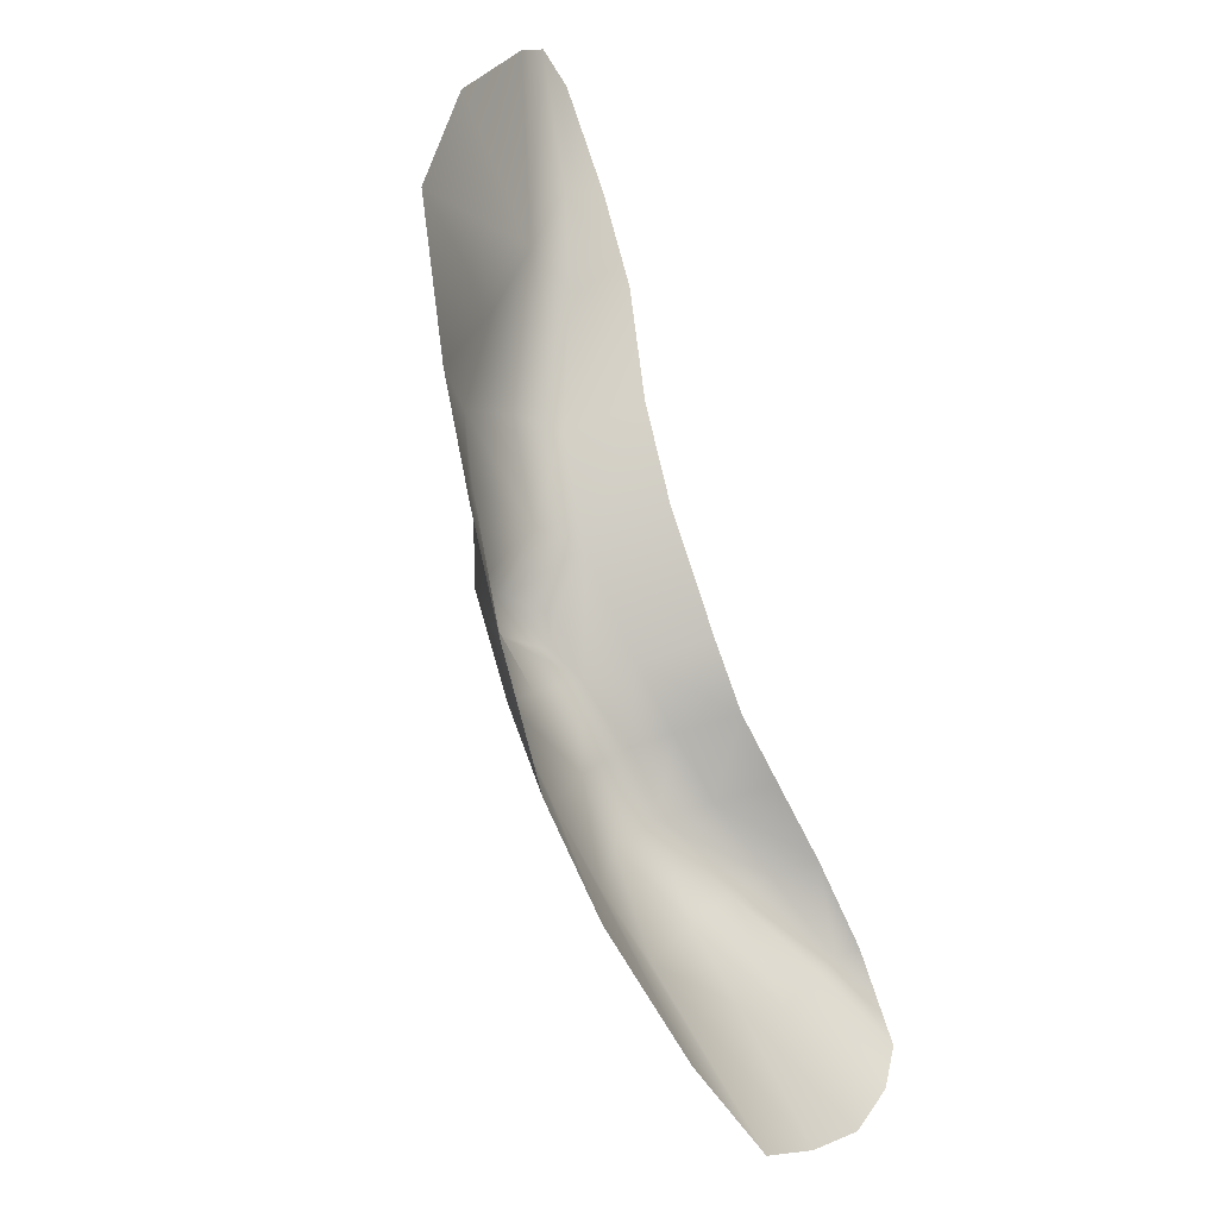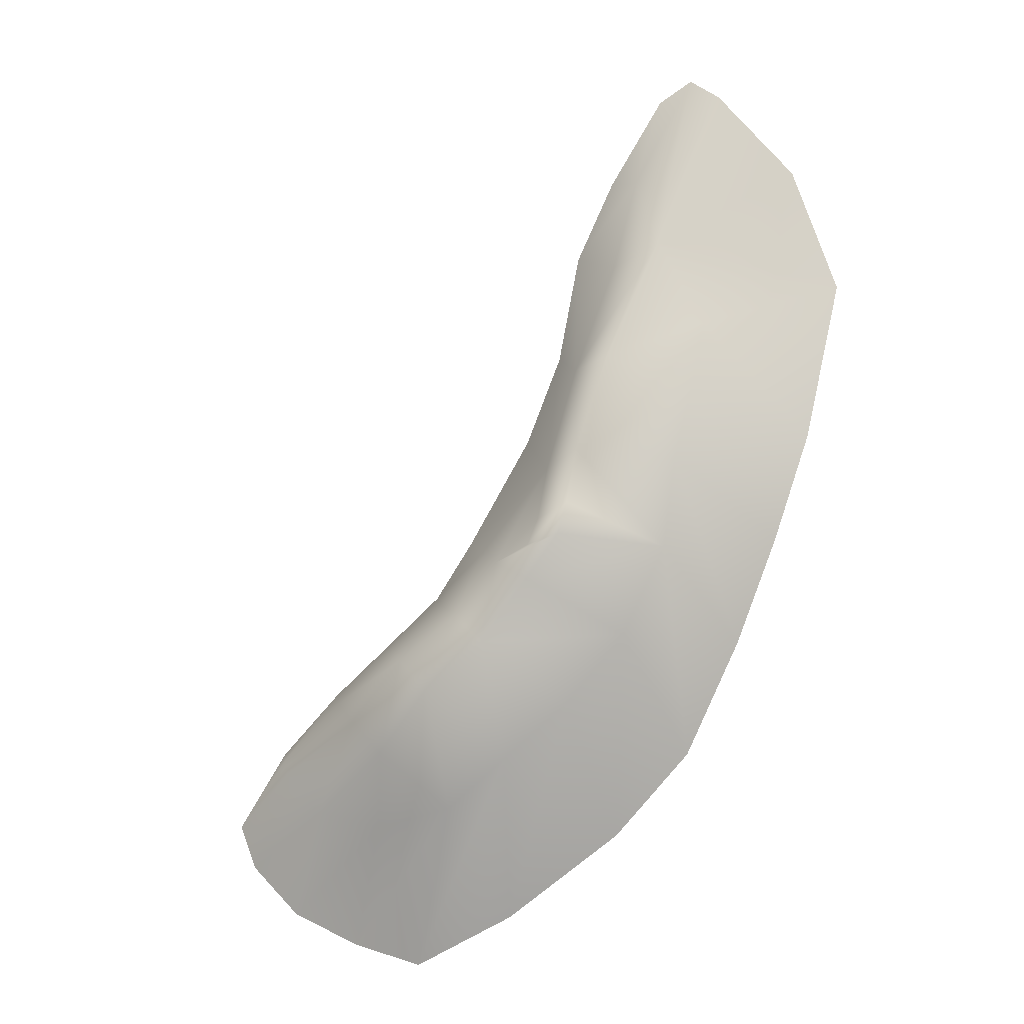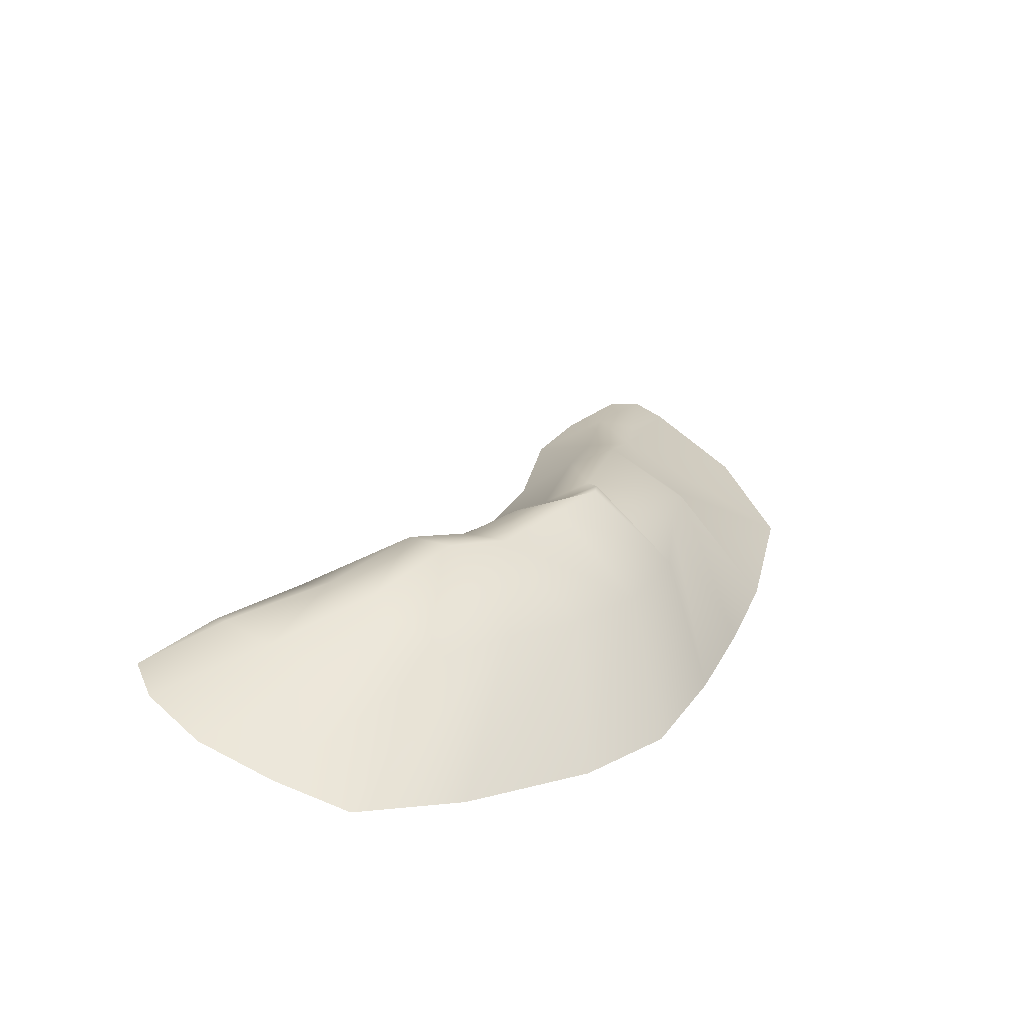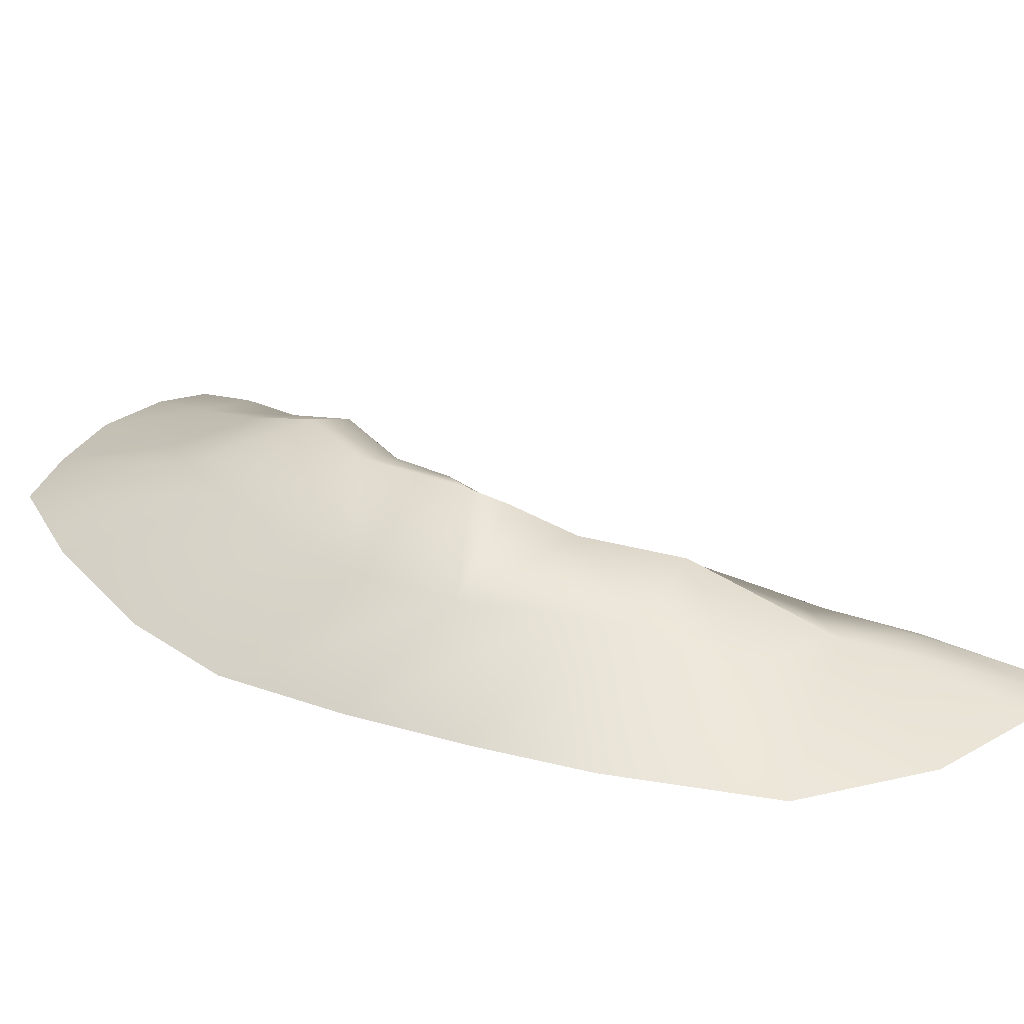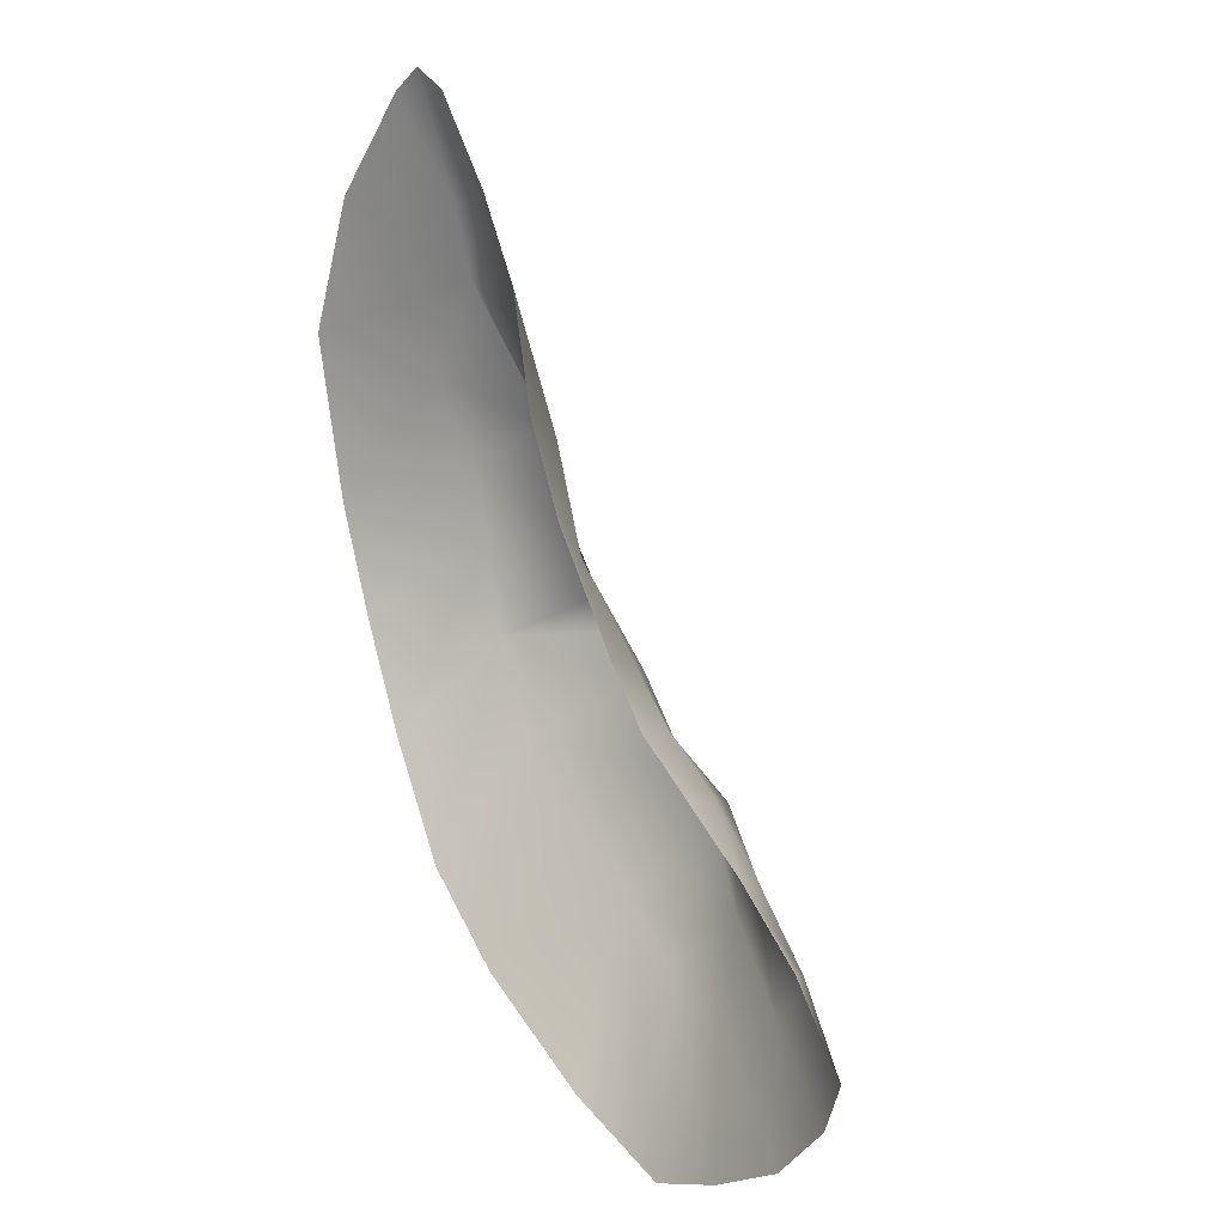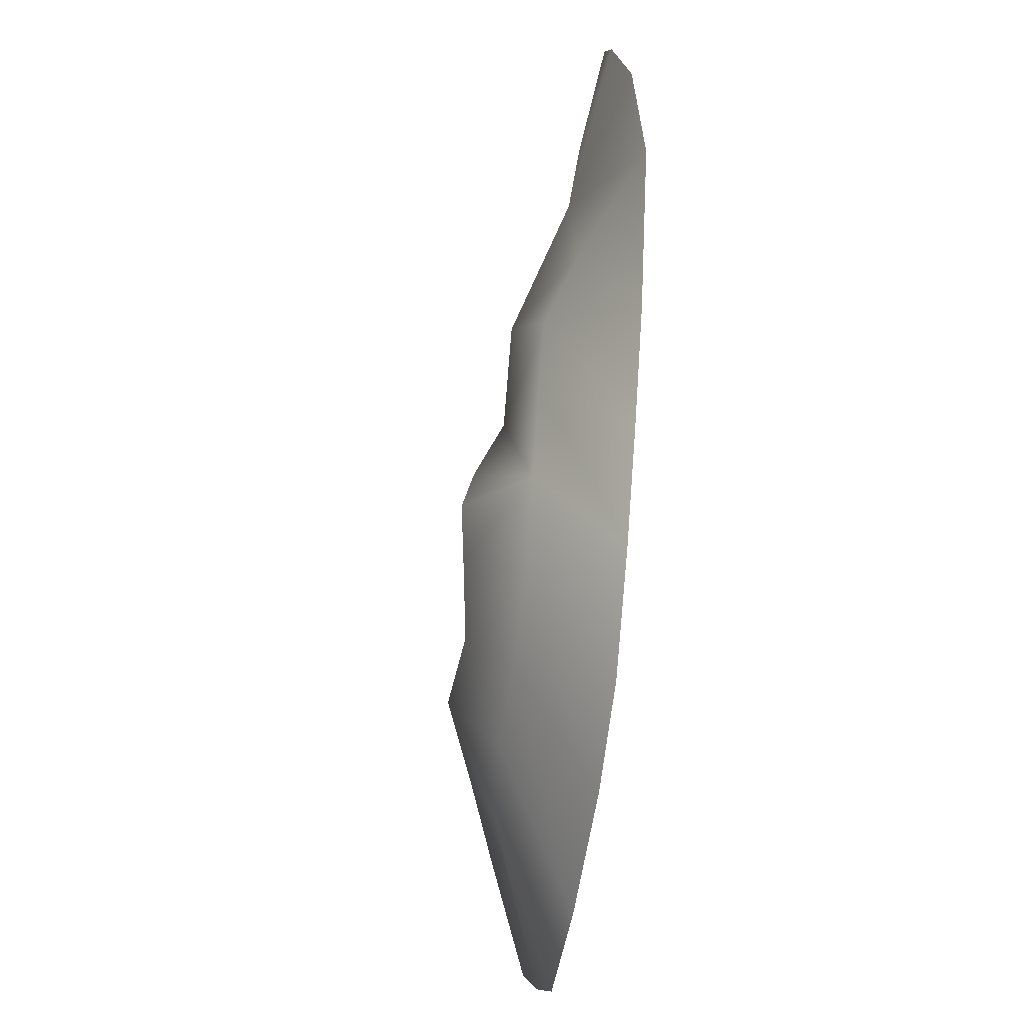
<metadata>
{"format":"obj","ext":"obj","renderer":"f3d","projection":"perspective","resolution":1024,"background":"white","views":[{"elev":-26.9,"azim":-52.4,"up":"+Z"},{"elev":-8.4,"azim":-161.8,"up":"+Z"},{"elev":-60.1,"azim":164.1,"up":"+Z"},{"elev":31.6,"azim":-88.9,"up":"+Y"},{"elev":9.9,"azim":47.2,"up":"+Z"},{"elev":-26.6,"azim":-101.2,"up":"+Z"}]}
</metadata>
<code>
g rockF001_geo
v 4.864 0.3798 -5.094
v 3.494 0.7595 -3.924
v 2.983 1.238 -4.324
v 4.692 0.5995 -5.402
v 6.02 4.644e-08 -6.468
v 5.681 4.644e-08 -7.322
v 3.866 0.8284 -6.172
v 4.709 4.644e-08 -8.277
v 2.541 0.8519 -6.48
v 2.24 1.585 -4.992
v 3.338 -1.799e-07 -8.887
v 0.8151 1.39 -6.096
v 1.966 -2.93e-07 -9.268
v 0.9988 2.284 -3.783
v -0.3818 1.503 -5.129
v -0.01161 -2.93e-07 -8.279
v -0.1147 2.136 -2.845
v 0.5643 1.749 -2.263
v -1.673 1.484 -4.056
v -2.27 -2.93e-07 -6.633
v -2.847 1.485 -2.722
v -1.124 2.368 -1.64
v -3.696 1.502 -1.012
v -3.754 -2.93e-07 -5.023
v -1.83 2.537 -0.7953
v -1.948 2.323 -0.1524
v -4.815 -2.93e-07 -2.814
v -1.982 1.733 1.007
v -3.915 1.426 0.7584
v -5.624 -1.799e-07 -0.7317
v -4.235 1.379 2.071
v -2.615 1.7 2.855
v -6.313 1.596e-07 1.314
v -4.378 0.6984 3.626
v -6.971 -2.93e-07 4.328
v -3.438 0.6796 5.397
v -6.105 -2.93e-07 6.794
v -4.591 -6.671e-08 8.588
v -3.626 0.4946 6.629
v -4.002 4.644e-08 8.988
v -2.89 0.3758 6.779
v -3.341 4.644e-08 8.596
v 2.983 1.238 -4.324
v 2.24 1.585 -4.992
v 3.866 0.8284 -6.172
v 1.695 1.891 -3.159
v 0.9988 2.284 -3.783
v 3.494 0.7595 -3.924
v 0.5643 1.749 -2.263
v 2.24 1.057 -2.865
v 1.135 1.087 -1.948
v 3.842 4.644e-08 -3.696
v 4.864 0.3798 -5.094
v 5.038 4.644e-08 -4.944
v 6.02 4.644e-08 -6.468
v 2.646 4.644e-08 -2.642
v 1.591 4.644e-08 -1.708
v 0.1824 1.187 -0.9393
v -0.3451 1.912 -1.247
v -0.1147 2.136 -2.845
v -1.124 2.368 -1.64
v 0.8358 4.644e-08 -0.5711
v -1.205 1.222 0.7038
v -0.4067 4.644e-08 1.509
v -1.83 2.537 -0.7953
v -1.106 4.644e-08 3.229
v -1.051 2.055 -0.9324
v -1.948 2.323 -0.1524
v -1.206 1.857 -0.3903
v -1.982 1.733 1.007
v -1.816 1.213 2.705
v -2.615 1.7 2.855
v -1.532 4.644e-08 5.356
v -3.438 0.6796 5.397
v -2.471 0.5772 4.968
v -2.89 0.3758 6.779
v -3.626 0.4946 6.629
v -2.277 4.644e-08 6.913
v -3.341 4.644e-08 8.596
g rockF001_geo_0
f 3 2 1
f 4 3 1
f 1 5 4
f 5 6 4
f 4 7 3
f 7 4 6
f 8 7 6
f 7 8 9
f 10 7 9
f 8 11 9
f 12 10 9
f 12 9 11
f 13 12 11
f 14 10 12
f 15 12 13
f 15 14 12
f 16 15 13
f 14 15 17
f 14 17 18
f 19 15 16
f 15 19 17
f 20 19 16
f 19 21 17
f 21 19 20
f 21 22 17
f 22 21 23
f 24 21 20
f 23 21 24
f 25 22 23
f 26 25 23
f 27 23 24
f 28 26 23
f 29 23 27
f 29 28 23
f 30 29 27
f 28 29 31
f 31 29 30
f 32 28 31
f 33 31 30
f 31 34 32
f 34 31 33
f 35 34 33
f 34 36 32
f 34 35 36
f 35 37 36
f 37 38 36
f 38 39 36
f 38 40 39
f 39 40 41
f 40 42 41
f 45 44 43
f 43 44 46
f 44 47 46
f 43 46 48
f 46 47 49
f 46 50 48
f 49 51 46
f 51 50 46
f 48 50 52
f 53 48 52
f 54 53 52
f 54 55 53
f 50 56 52
f 56 50 57
f 50 51 57
f 51 58 57
f 58 51 49
f 59 58 49
f 49 60 59
f 60 61 59
f 58 62 57
f 62 58 63
f 58 59 63
f 64 62 63
f 59 61 65
f 64 63 66
f 67 59 65
f 67 65 68
f 67 69 59
f 69 67 68
f 59 69 63
f 69 68 63
f 68 70 63
f 63 71 66
f 63 70 71
f 70 72 71
f 66 71 73
f 71 72 74
f 71 75 73
f 75 71 74
f 75 76 73
f 76 75 74
f 77 76 74
f 76 78 73
f 76 79 78

</code>
